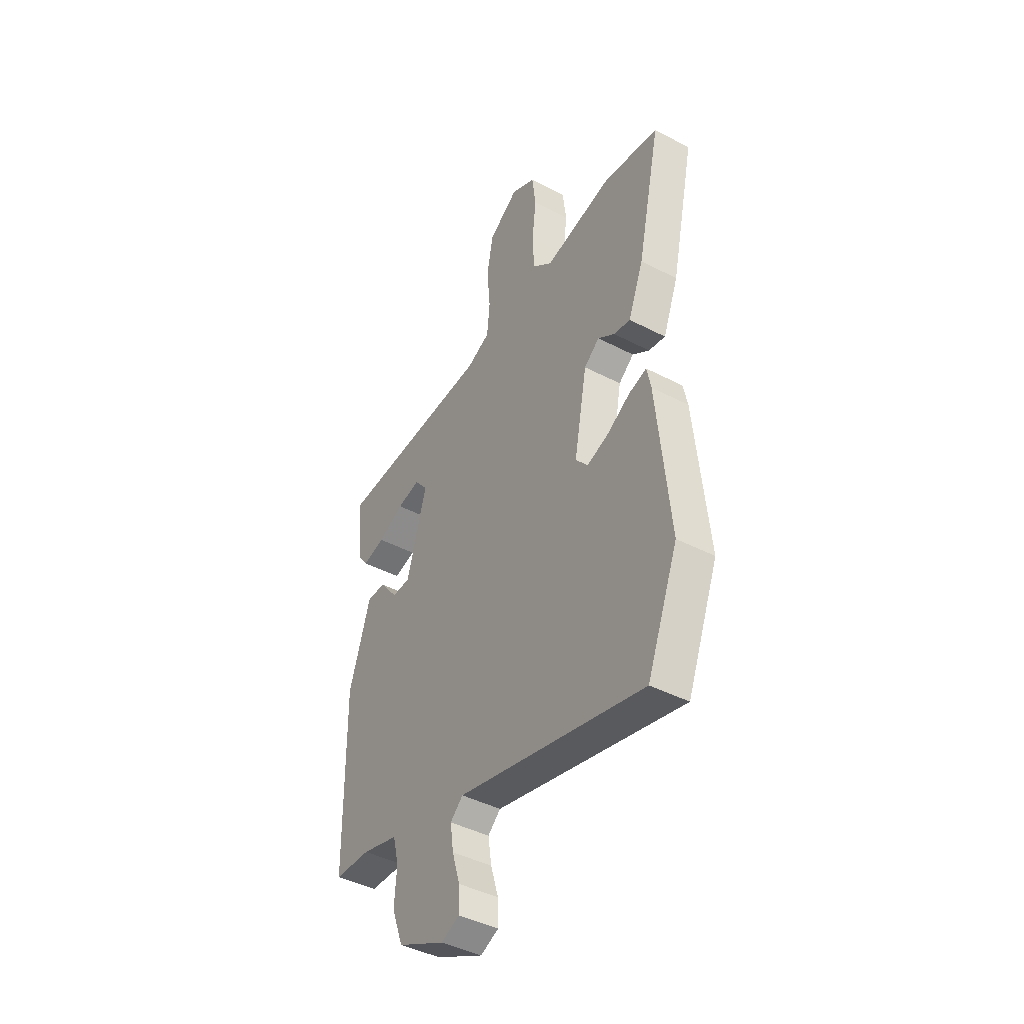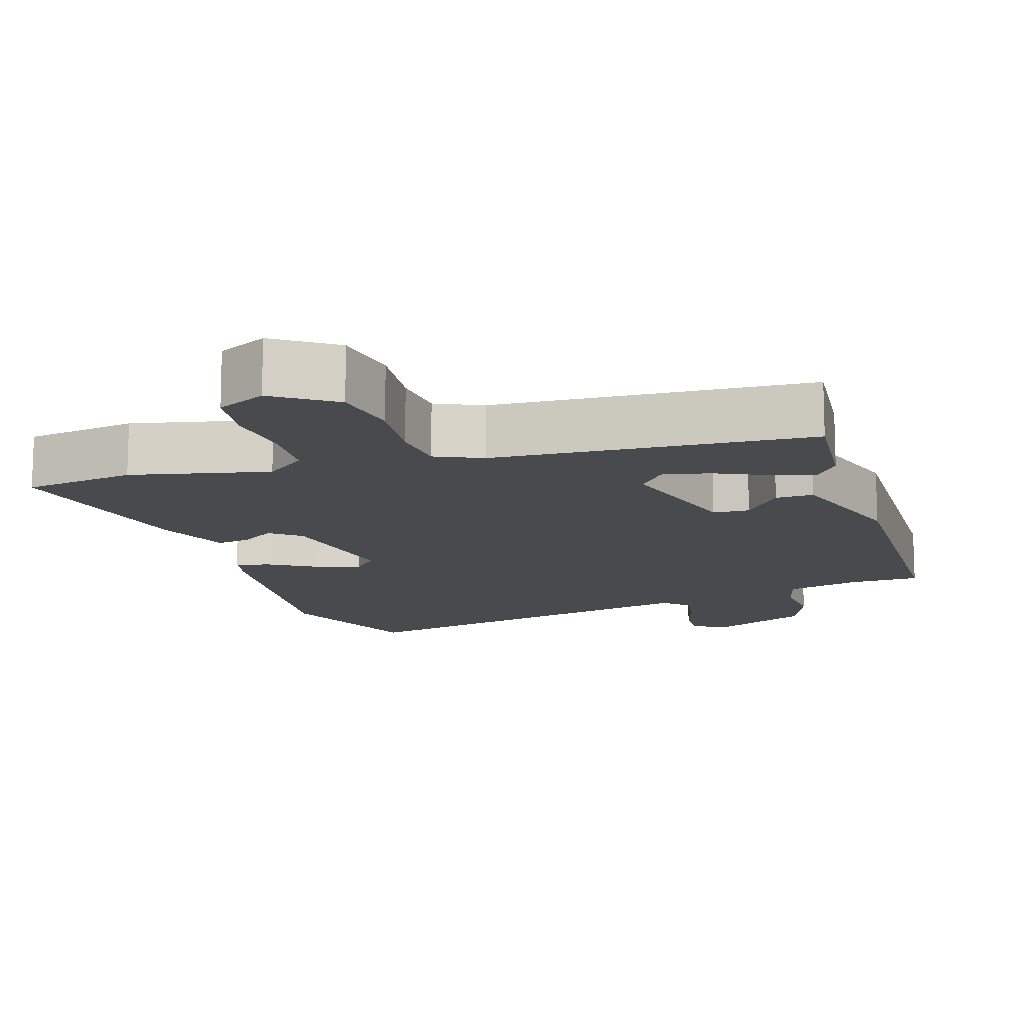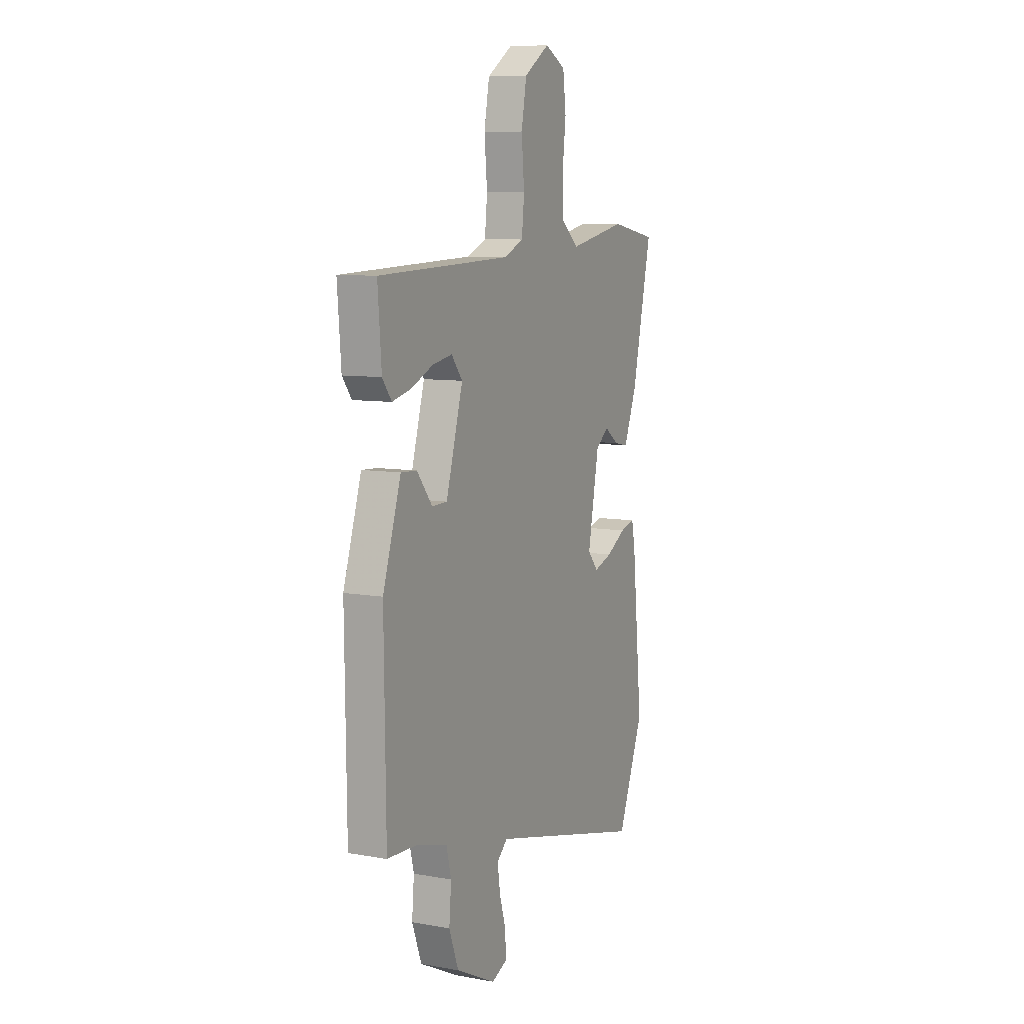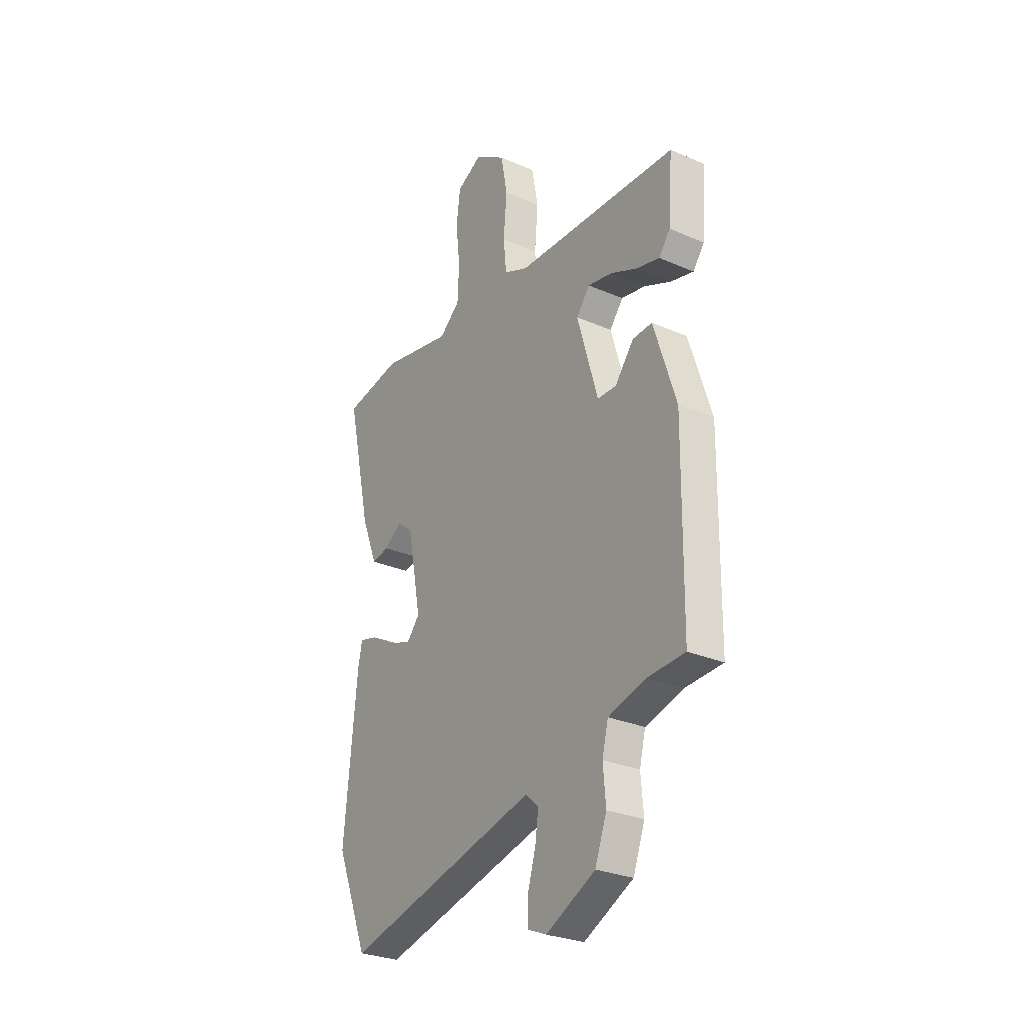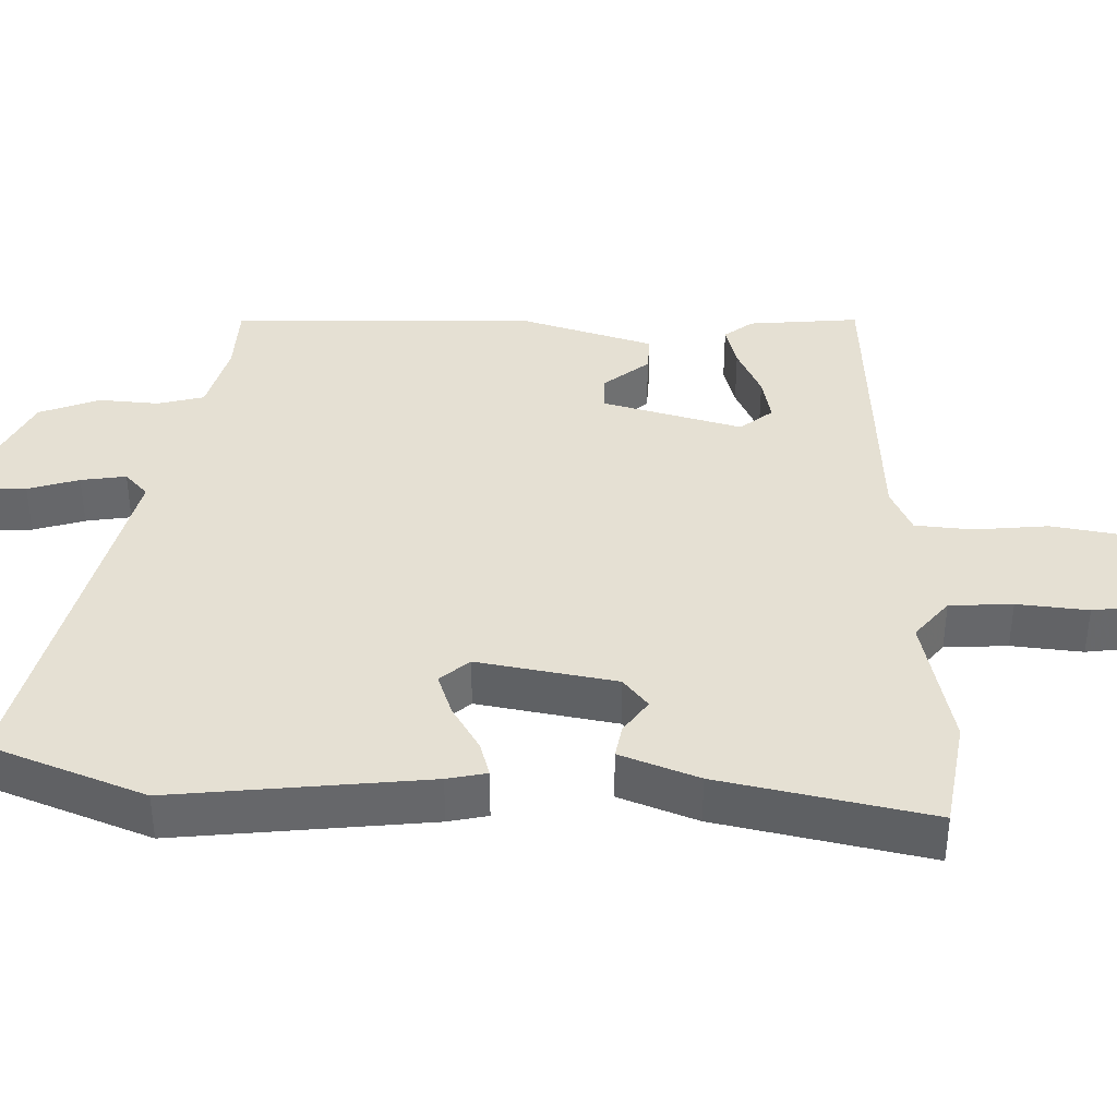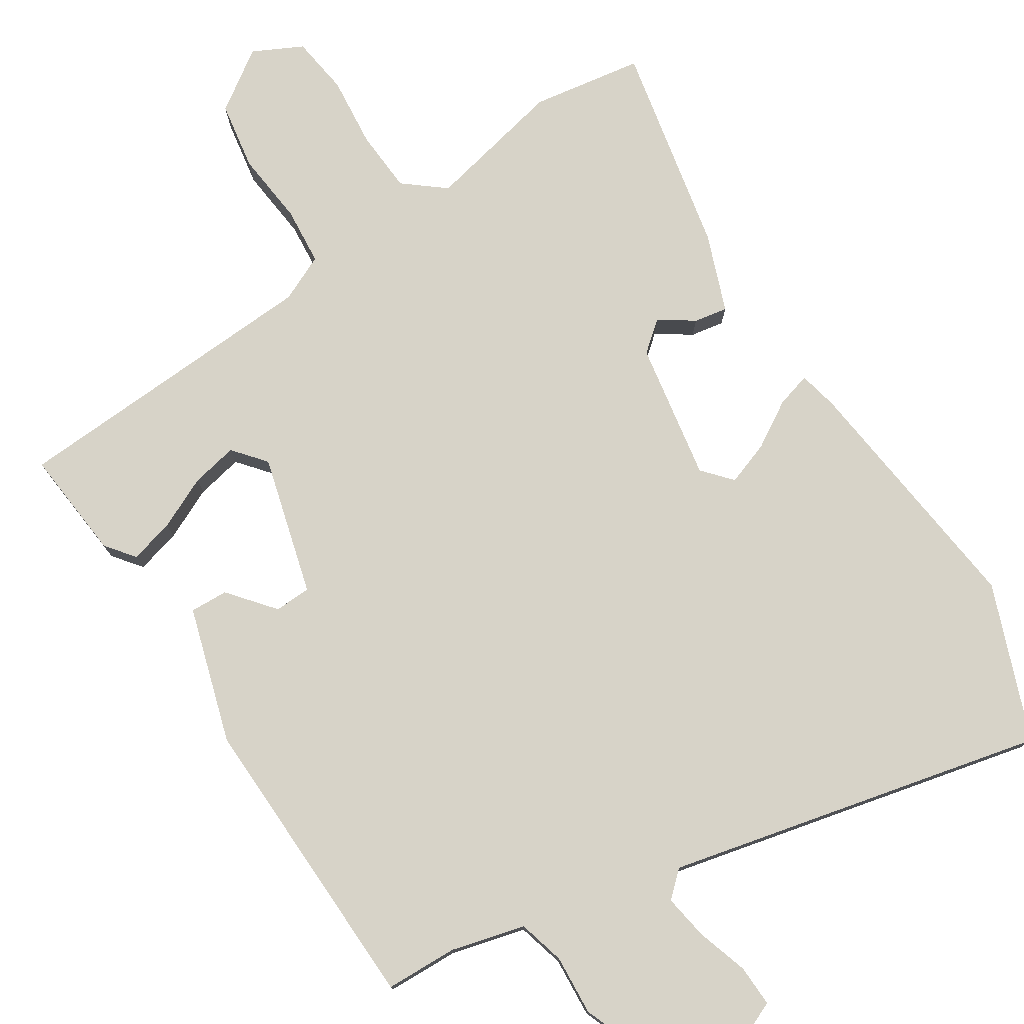
<metadata>
{"format":"obj","ext":"obj","renderer":"f3d","projection":"perspective","resolution":1024,"background":"white","views":[{"elev":-43.3,"azim":-121.6,"up":"+Z"},{"elev":-13.1,"azim":16.6,"up":"+Y"},{"elev":8.5,"azim":115.9,"up":"+Z"},{"elev":-28.3,"azim":56.8,"up":"+Z"},{"elev":38.1,"azim":-89.2,"up":"+Y"},{"elev":76.9,"azim":146.3,"up":"+Y"}]}
</metadata>
<code>
v -0.544 0.07 0.492
v -0.392 0.07 0.519
v -0.203 0.07 0.481
v -0.148 0.07 0.527
v -0.144 0.07 0.613
v -0.155 0.07 0.71
v -0.145 0.07 0.791
v -0.078 0.07 0.826
v 0.005 0.07 0.771
v 0.022 0.07 0.678
v 0.013 0.07 0.577
v 0.021 0.07 0.498
v 0.085 0.07 0.47
v 0.519 0.07 0.454
v 0.507 0.07 0.302
v 0.477 0.07 0.262
v 0.416 0.07 0.277
v 0.344 0.07 0.309
v 0.28 0.07 0.321
v 0.244 0.07 0.276
v 0.299 0.07 0.086
v 0.349 0.07 0.085
v 0.399 0.07 0.148
v 0.451 0.07 0.151
v 0.51 0.07 -0.033
v 0.505 0.07 -0.449
v 0.406 0.07 -0.454
v 0.306 0.07 -0.482
v 0.29 0.07 -0.546
v 0.297 0.07 -0.628
v 0.266 0.07 -0.711
v 0.135 0.07 -0.776
v 0.085 0.07 -0.755
v 0.086 0.07 -0.698
v 0.107 0.07 -0.628
v 0.116 0.07 -0.566
v 0.081 0.07 -0.535
v -0.434 0.07 -0.663
v -0.519 0.07 -0.452
v -0.485 0.07 -0.105
v -0.474 0.07 -0.051
v -0.426 0.07 -0.064
v -0.362 0.07 -0.101
v -0.302 0.07 -0.121
v -0.268 0.07 -0.081
v -0.304 0.07 0.108
v -0.346 0.07 0.141
v -0.392 0.07 0.108
v -0.438 0.07 0.099
v -0.48 0.07 0.205
v -0.544 0 0.492
v -0.392 0 0.519
v -0.203 0 0.481
v -0.148 0 0.527
v -0.144 0 0.613
v -0.155 0 0.71
v -0.145 0 0.791
v -0.078 0 0.826
v 0.005 0 0.771
v 0.022 0 0.678
v 0.013 0 0.577
v 0.021 0 0.498
v 0.085 0 0.47
v 0.519 0 0.454
v 0.507 0 0.302
v 0.477 0 0.262
v 0.416 0 0.277
v 0.344 0 0.309
v 0.28 0 0.321
v 0.244 0 0.276
v 0.299 0 0.086
v 0.349 0 0.085
v 0.399 0 0.148
v 0.451 0 0.151
v 0.51 0 -0.033
v 0.505 0 -0.449
v 0.406 0 -0.454
v 0.306 0 -0.482
v 0.29 0 -0.546
v 0.297 0 -0.628
v 0.266 0 -0.711
v 0.135 0 -0.776
v 0.085 0 -0.755
v 0.086 0 -0.698
v 0.107 0 -0.628
v 0.116 0 -0.566
v 0.081 0 -0.535
v -0.434 0 -0.663
v -0.519 0 -0.452
v -0.485 0 -0.105
v -0.474 0 -0.051
v -0.426 0 -0.064
v -0.362 0 -0.101
v -0.302 0 -0.121
v -0.268 0 -0.081
v -0.304 0 0.108
v -0.346 0 0.141
v -0.392 0 0.108
v -0.438 0 0.099
v -0.48 0 0.205
f 1 2 3
f 50 1 3
f 49 50 3
f 48 49 3
f 47 48 3
f 46 47 3 4
f 45 46 4
f 41 42 43
f 40 41 43
f 39 40 43
f 38 39 43
f 37 38 43
f 36 37 43 44
f 33 34 35
f 32 33 35
f 31 32 35
f 30 31 35
f 29 30 35
f 28 29 35 36
f 25 26 27
f 24 25 27
f 23 24 27
f 22 23 27
f 21 22 27 28
f 36 44 45
f 28 36 45
f 21 28 45
f 20 21 45
f 16 17 18
f 15 16 18
f 14 15 18
f 13 14 18
f 12 13 18 19
f 9 10 11
f 8 9 11
f 7 8 11
f 6 7 11
f 5 6 11
f 4 5 11 12
f 19 20 45
f 12 19 45
f 4 12 45
f 53 52 51
f 53 51 100
f 53 100 99
f 53 99 98
f 53 98 97
f 54 53 97 96
f 54 96 95
f 93 92 91
f 93 91 90
f 93 90 89
f 93 89 88
f 93 88 87
f 94 93 87 86
f 85 84 83
f 85 83 82
f 85 82 81
f 85 81 80
f 85 80 79
f 86 85 79 78
f 77 76 75
f 77 75 74
f 77 74 73
f 77 73 72
f 78 77 72 71
f 95 94 86
f 95 86 78
f 95 78 71
f 95 71 70
f 68 67 66
f 68 66 65
f 68 65 64
f 68 64 63
f 69 68 63 62
f 61 60 59
f 61 59 58
f 61 58 57
f 61 57 56
f 61 56 55
f 62 61 55 54
f 95 70 69
f 95 69 62
f 95 62 54
f 1 51 52 2
f 2 52 53 3
f 3 53 54 4
f 4 54 55 5
f 5 55 56 6
f 6 56 57 7
f 7 57 58 8
f 8 58 59 9
f 9 59 60 10
f 10 60 61 11
f 11 61 62 12
f 12 62 63 13
f 13 63 64 14
f 14 64 65 15
f 15 65 66 16
f 16 66 67 17
f 17 67 68 18
f 18 68 69 19
f 19 69 70 20
f 20 70 71 21
f 21 71 72 22
f 22 72 73 23
f 23 73 74 24
f 24 74 75 25
f 25 75 76 26
f 26 76 77 27
f 27 77 78 28
f 28 78 79 29
f 29 79 80 30
f 30 80 81 31
f 31 81 82 32
f 32 82 83 33
f 33 83 84 34
f 34 84 85 35
f 35 85 86 36
f 36 86 87 37
f 37 87 88 38
f 38 88 89 39
f 39 89 90 40
f 40 90 91 41
f 41 91 92 42
f 42 92 93 43
f 43 93 94 44
f 44 94 95 45
f 45 95 96 46
f 46 96 97 47
f 47 97 98 48
f 48 98 99 49
f 49 99 100 50
f 50 100 51 1

</code>
